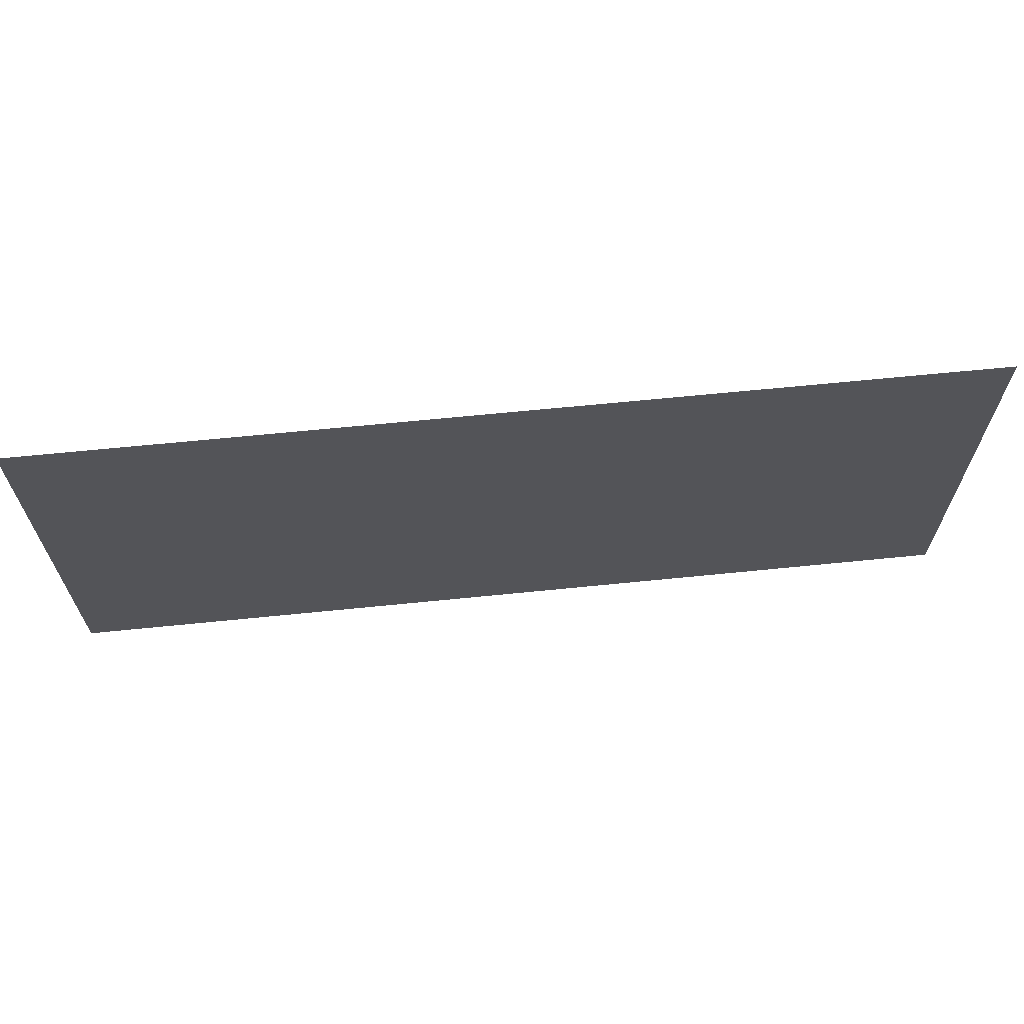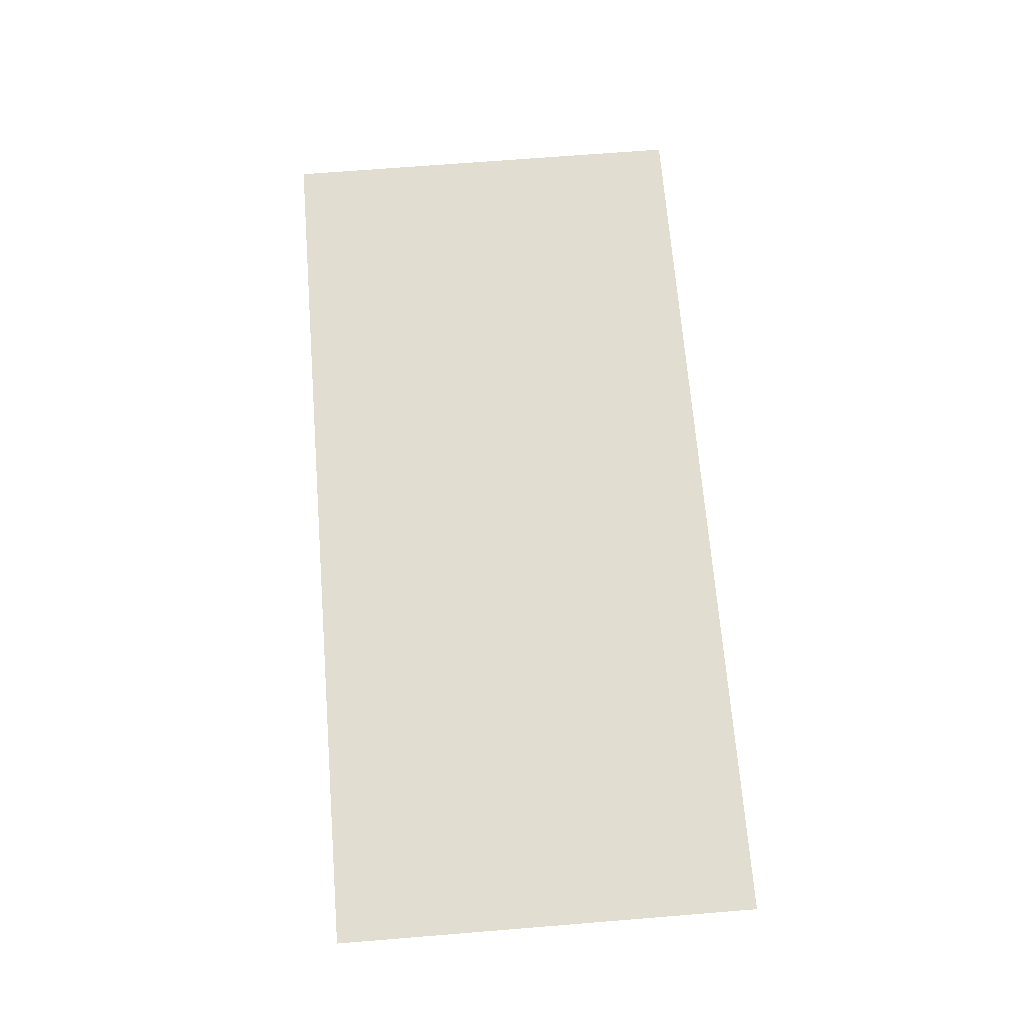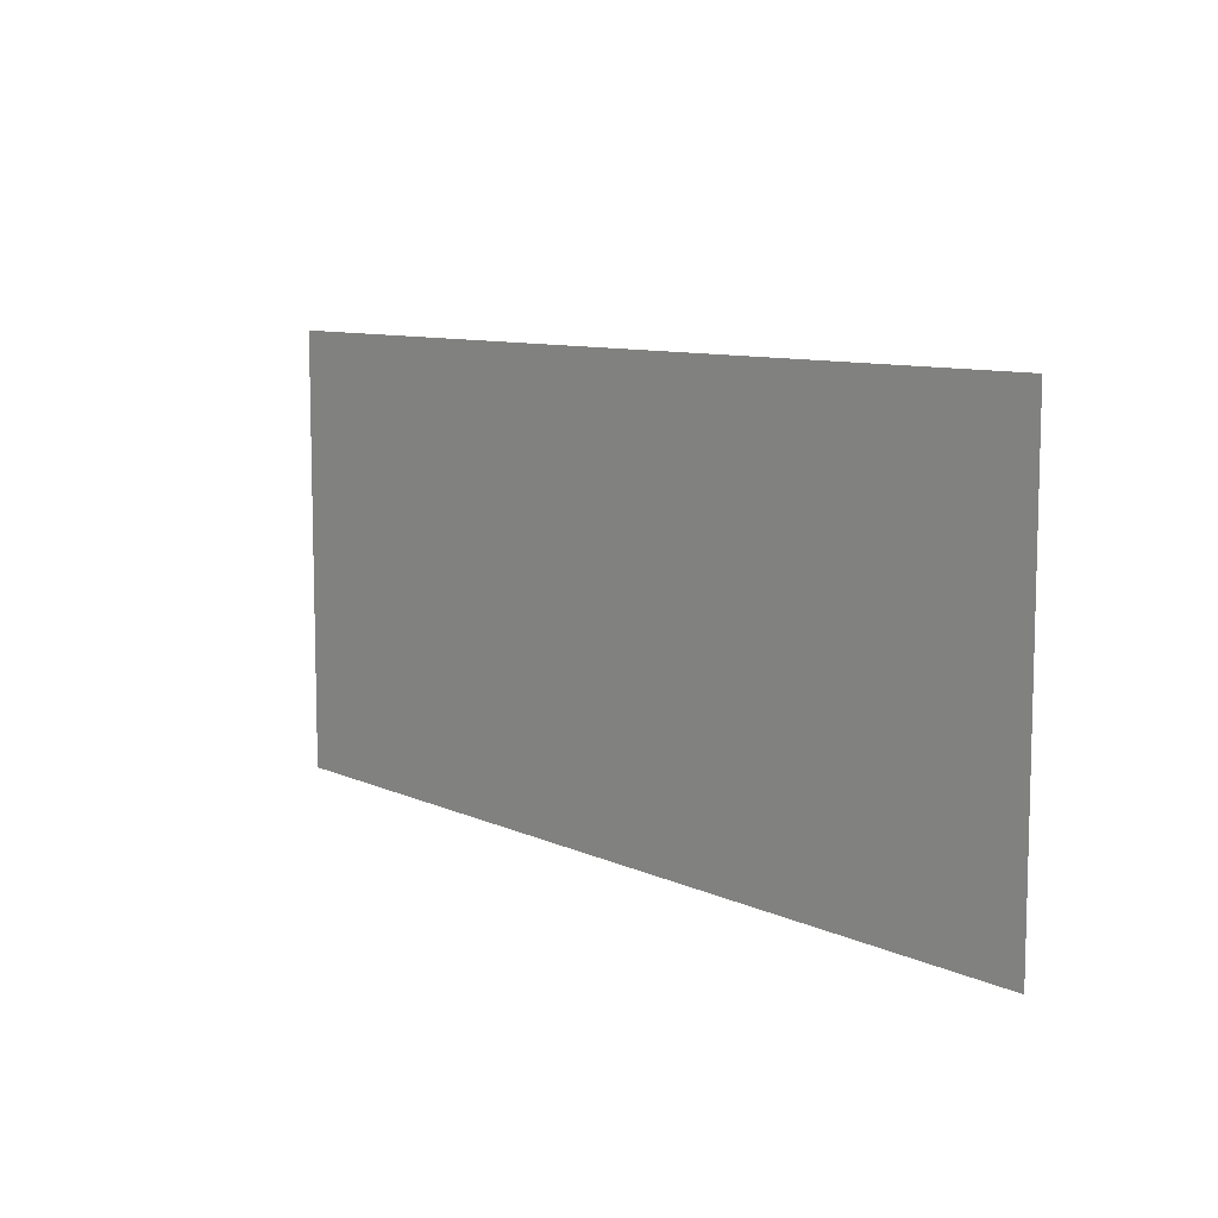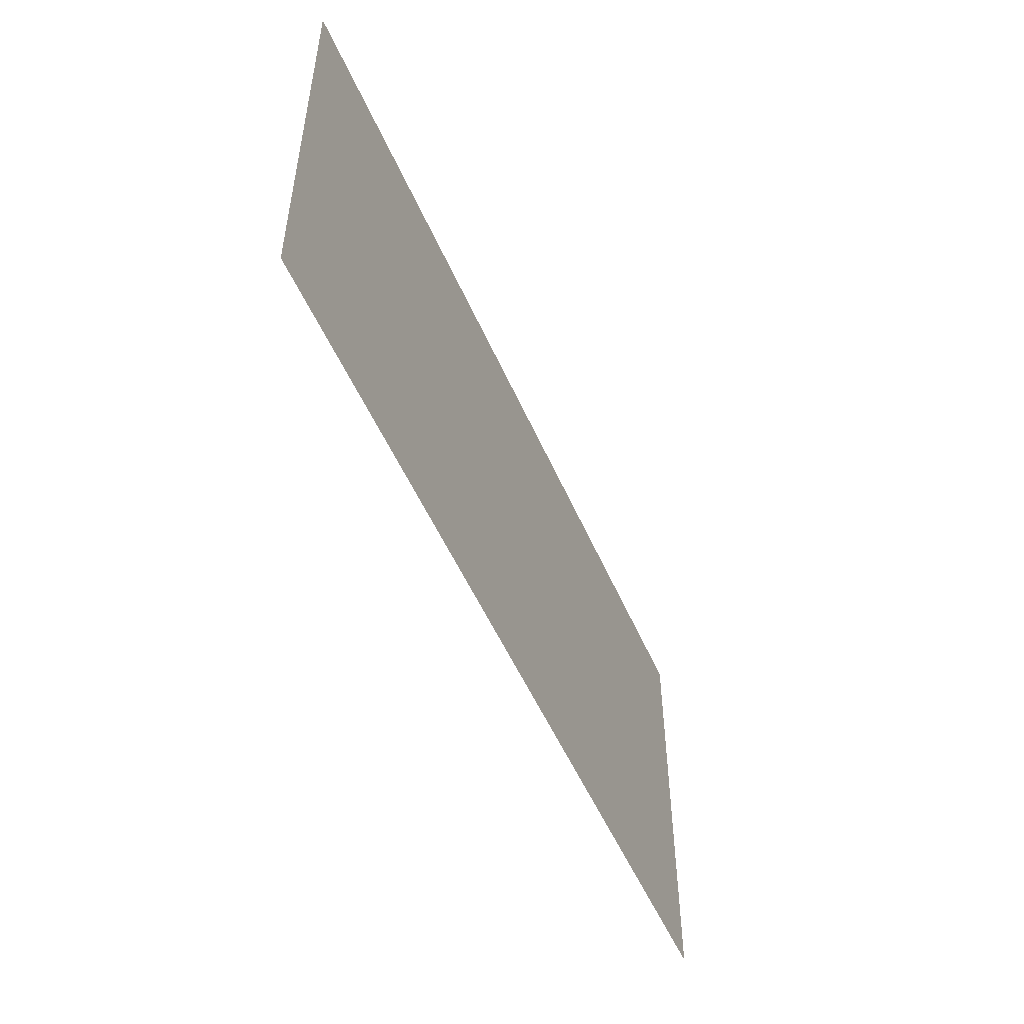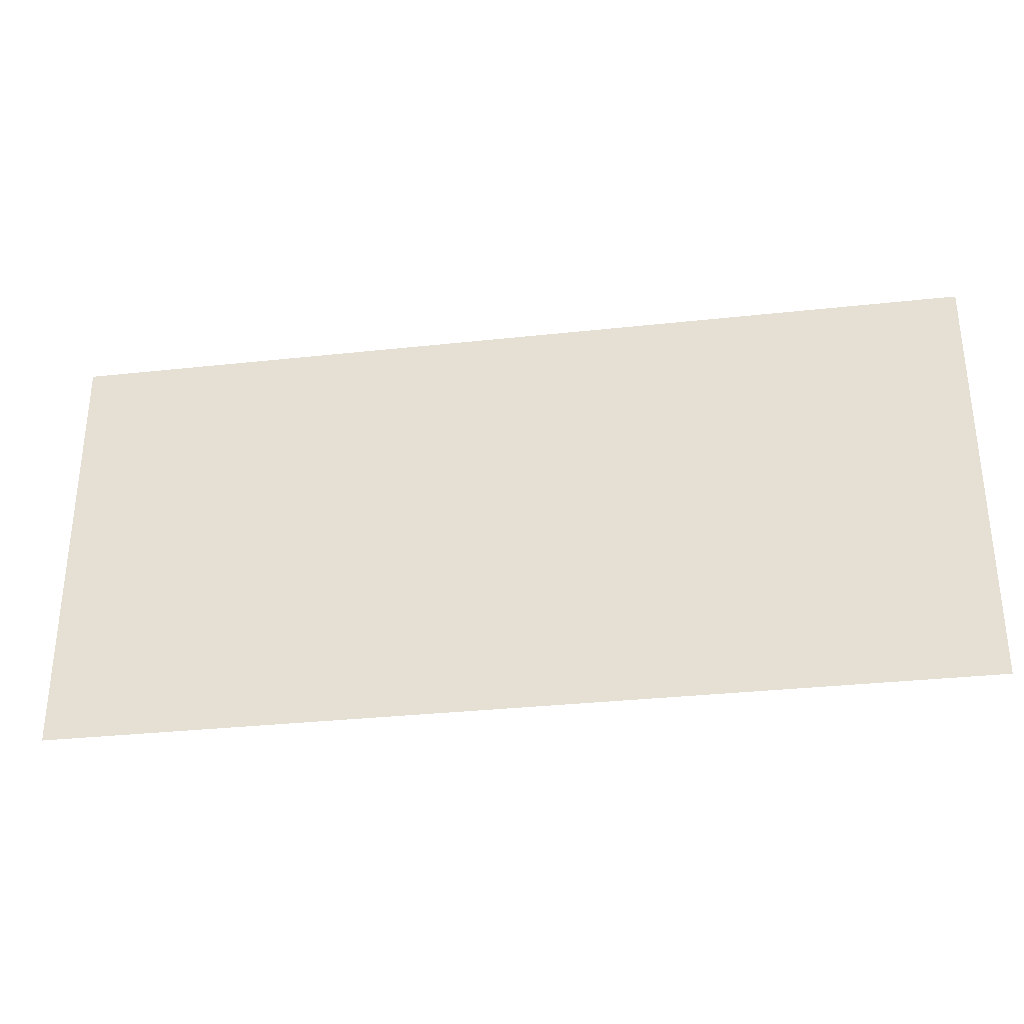
<metadata>
{"format":"obj","ext":"obj","renderer":"f3d","projection":"perspective","resolution":1024,"background":"white","views":[{"elev":65.7,"azim":174.2,"up":"+Z"},{"elev":68.9,"azim":-94.6,"up":"+Y"},{"elev":9.1,"azim":50.6,"up":"+Z"},{"elev":-51.7,"azim":113.0,"up":"+Z"},{"elev":-32.3,"azim":-171.3,"up":"+Z"}]}
</metadata>
<code>
o Back_Face
v 0 -5.486 0
v -5.791 -5.486 0
v -5.791 -5.486 2.74
v 0 -5.486 2.74
f 2 4 1
f 2 3 4

</code>
